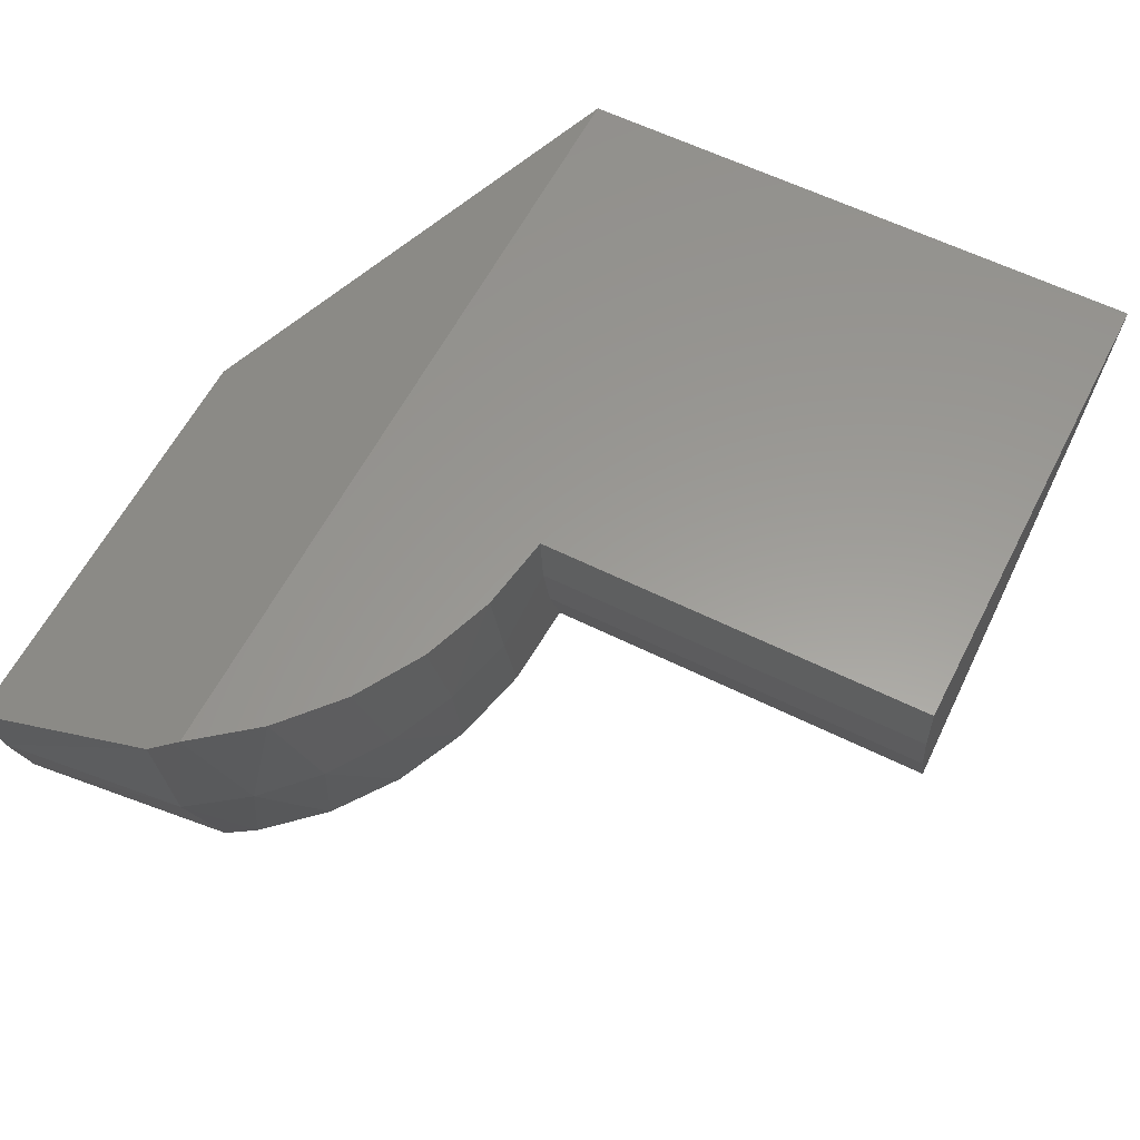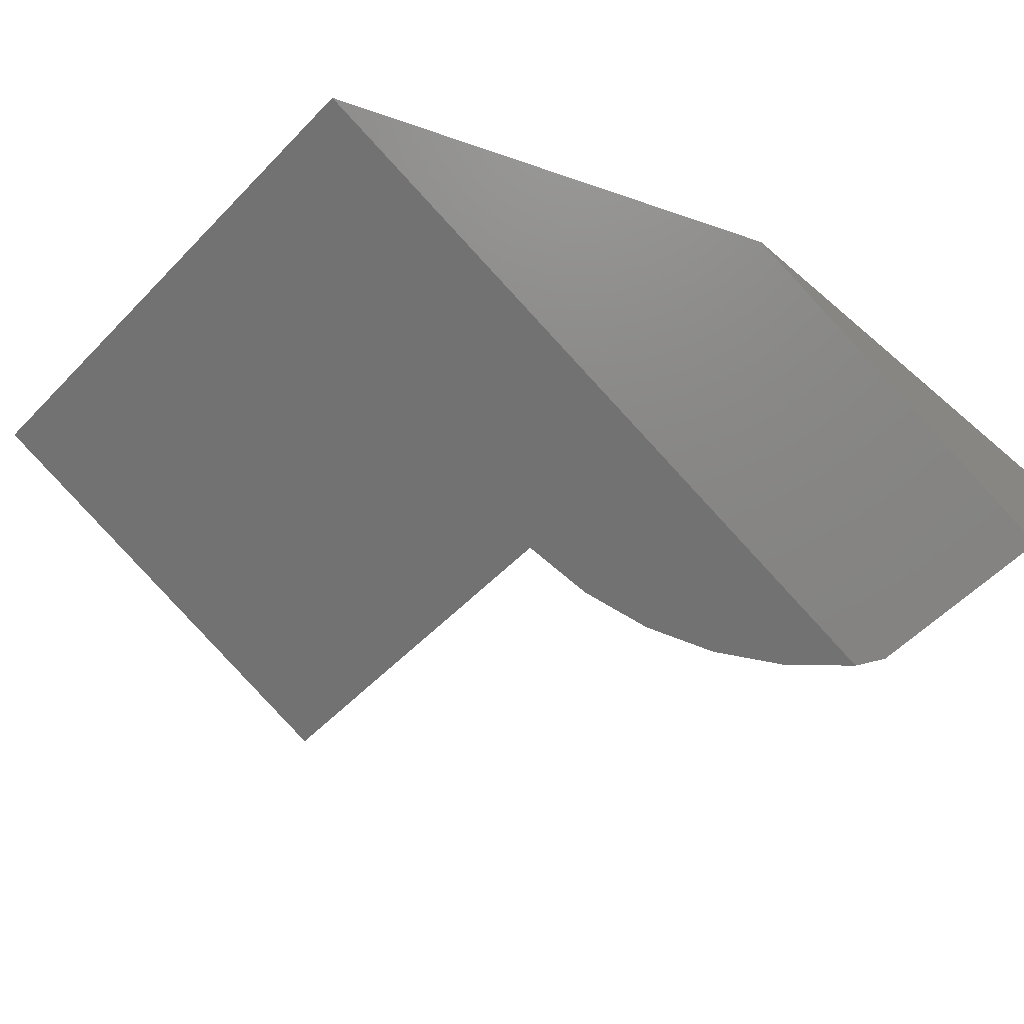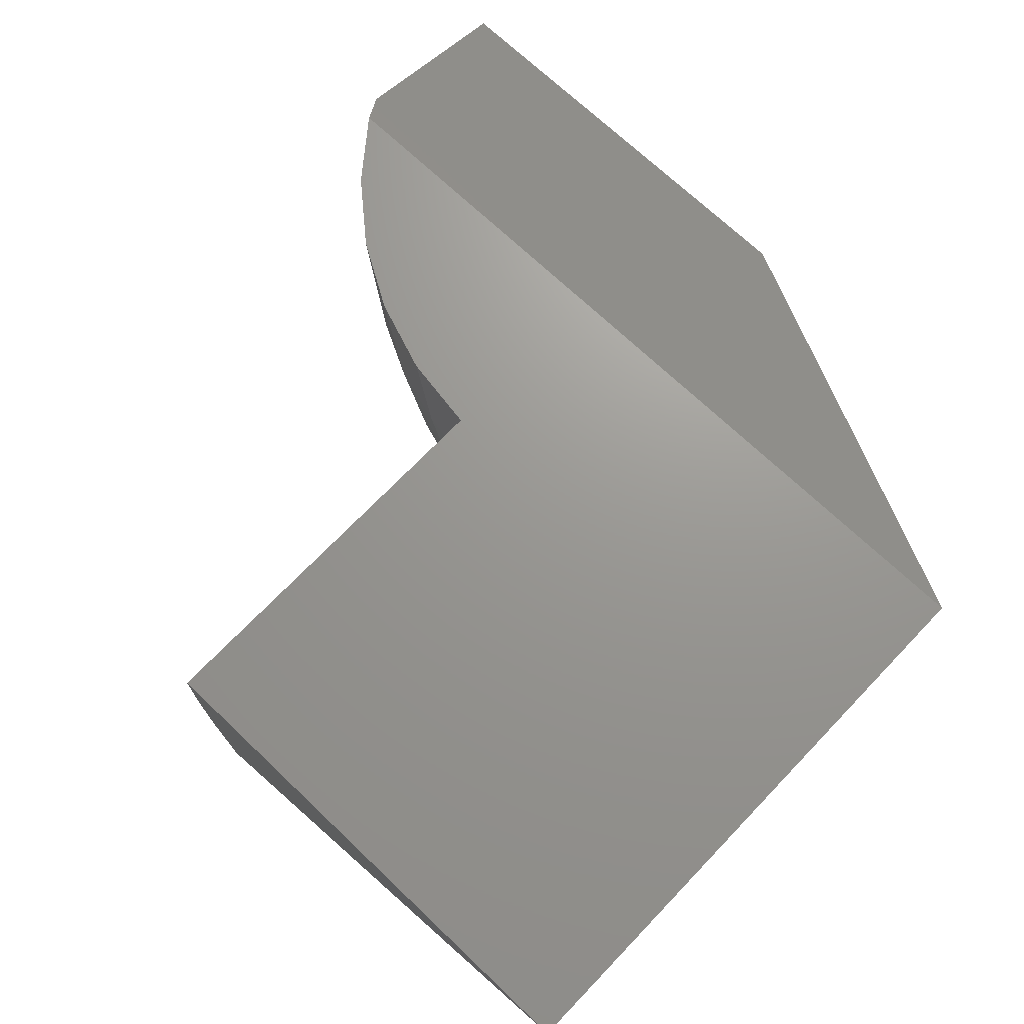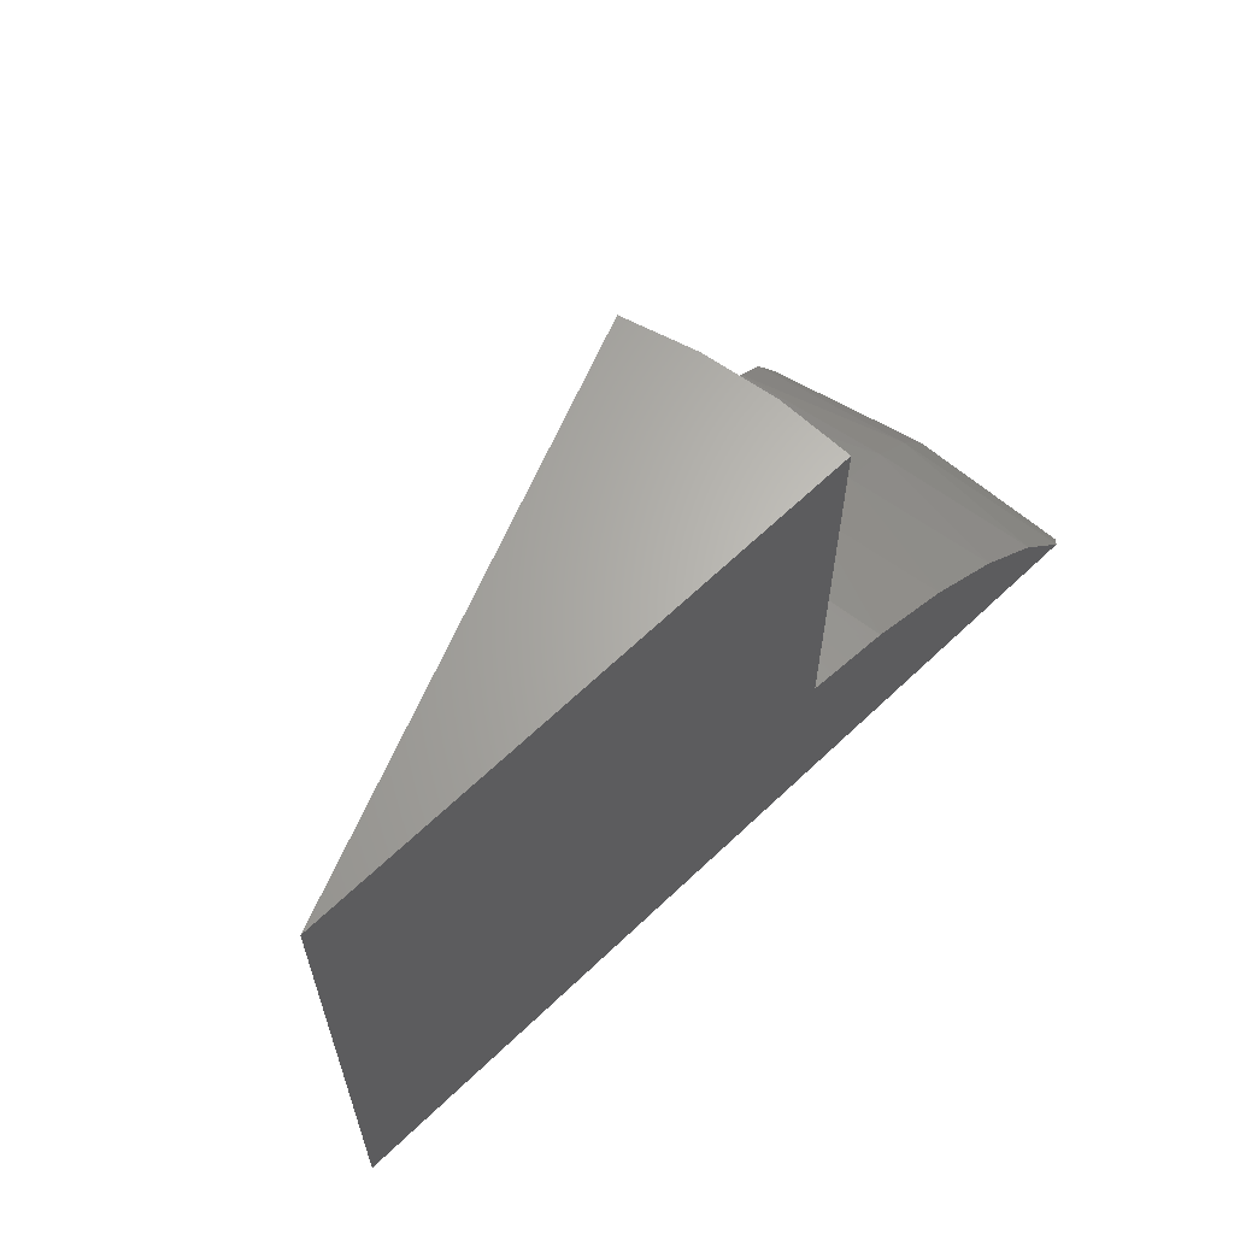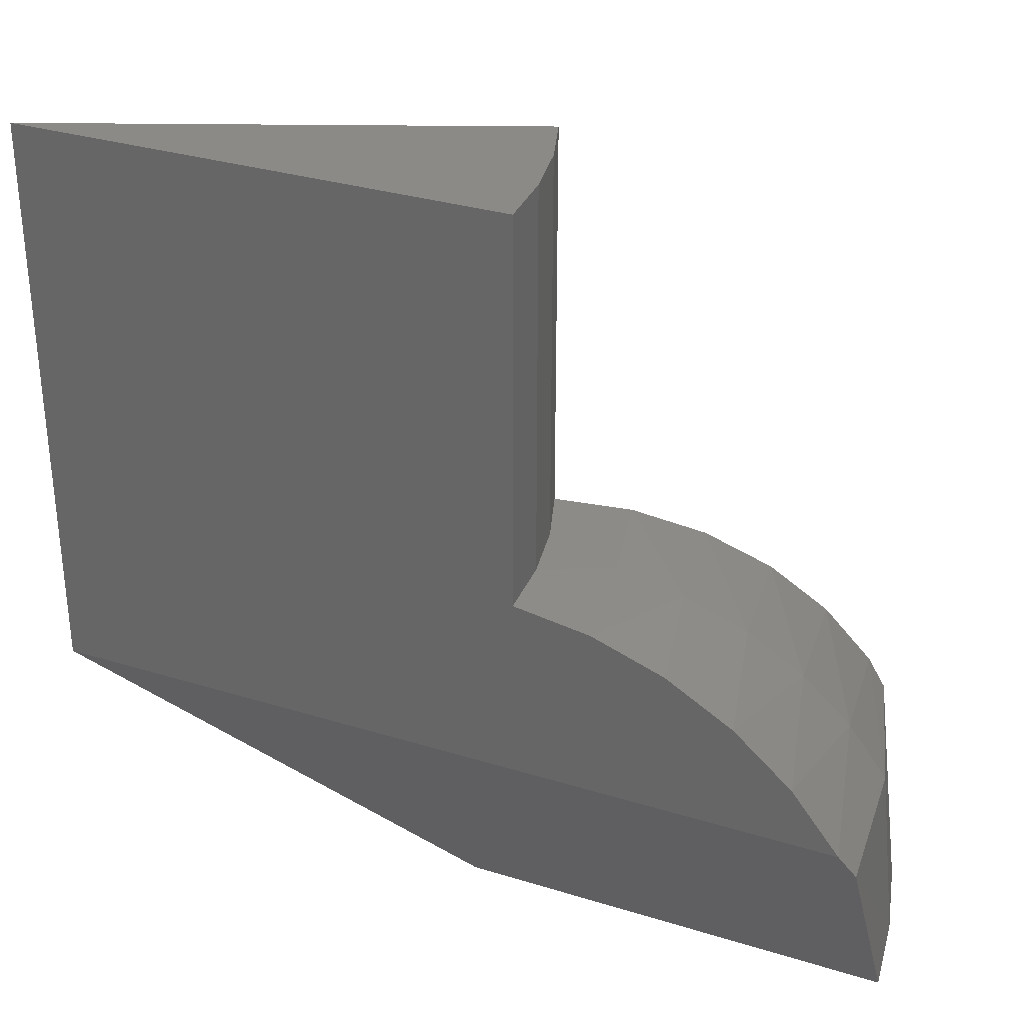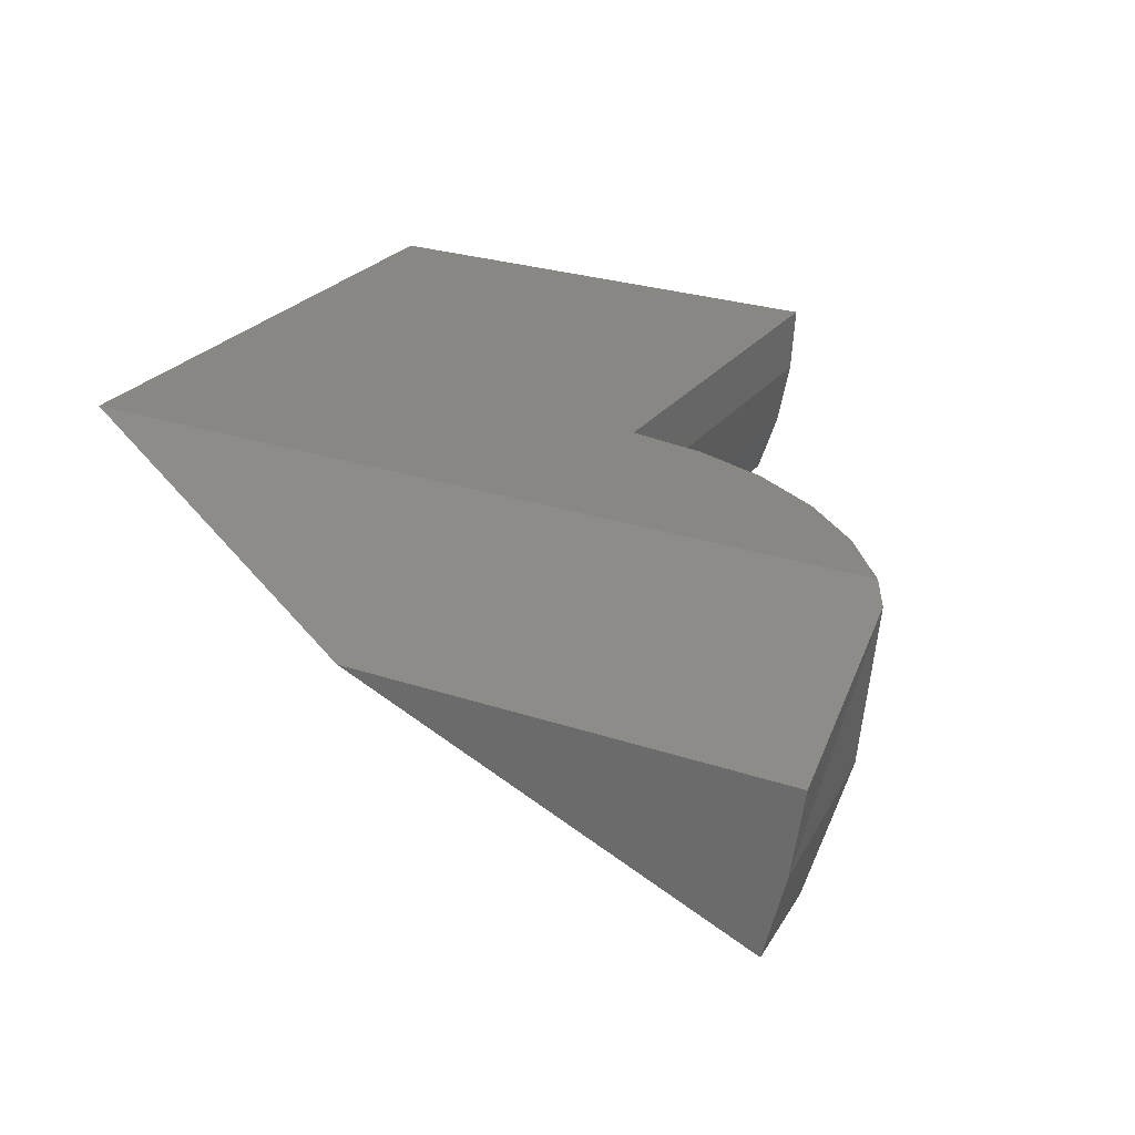
<metadata>
{"format":"stl","ext":"stl","renderer":"f3d","projection":"perspective","resolution":1024,"background":"white","views":[{"elev":59.6,"azim":-63.0,"up":"+Y"},{"elev":-53.5,"azim":137.4,"up":"+Y"},{"elev":70.0,"azim":43.7,"up":"+Y"},{"elev":64.8,"azim":136.3,"up":"+Z"},{"elev":31.7,"azim":-156.4,"up":"+Z"},{"elev":25.7,"azim":-151.6,"up":"+Y"}]}
</metadata>
<code>
# stl→obj: 36 verts, 68 faces
v -0.3808 -0.1584 0.1797
v -0.602 -0.2505 0.2312
v -0.6398 -0.2662 0.1797
v 1.1e-17 8.327e-17 0.1797
v 4.109e-17 8.327e-17 0.6711
v -0.3863 -0.1607 0.6711
v -0.3863 -0.1607 0.3395
v -0.4464 -0.1857 0.3294
v -0.5036 -0.2095 0.3074
v -0.5561 -0.2314 0.2743
v -0.693 1.681e-16 0.1797
v -0.6521 1.631e-16 0.2312
v -0.4125 3.747e-17 0.1797
v -0.6023 1.57e-16 0.2743
v -0.5455 1.501e-16 0.3074
v -0.4834 1.425e-16 0.3294
v -0.4184 3.681e-17 0.3395
v -0.4184 3.681e-17 0.6711
v -0.4677 -0.09341 0.3309
v -0.4148 -0.05483 0.3395
v -0.523 -0.1044 0.3128
v -0.5744 -0.1147 0.2854
v -0.6207 -0.124 0.2497
v -0.6605 -0.1319 0.2066
v -0.6927 -0.1383 0.1574
v -0.6555 -0.2632 0.1574
v -0.7063 -0.008735 0.1574
v -0.4041 -0.1087 0.3395
v -0.3521 -0.07031 -2.437e-17
v -0.4078 -0.09351 -2.095e-17
v -0.4125 -0.07031 -2.067e-17
v -0.6912 -0.2114 -3.602e-18
v -0.7088 -0.1416 -2.524e-18
v -0.7194 -0.07031 -1.877e-18
v -0.4041 -0.1087 0.6711
v -0.4148 -0.05483 0.6711
f 1 2 3
f 4 5 6
f 4 6 7
f 4 7 8
f 4 8 9
f 4 9 10
f 4 10 2
f 4 2 1
f 11 12 13
f 4 13 12
f 4 12 14
f 4 14 15
f 4 15 16
f 4 16 17
f 4 17 18
f 4 18 5
f 19 20 16
f 8 19 21
f 8 21 9
f 9 21 22
f 9 22 10
f 10 22 23
f 10 23 2
f 2 23 24
f 17 16 20
f 21 19 16
f 16 15 21
f 22 21 15
f 15 14 22
f 23 22 14
f 14 12 23
f 24 23 12
f 3 2 24
f 3 24 25
f 3 25 26
f 11 27 25
f 11 25 24
f 11 24 12
f 8 7 19
f 19 7 28
f 19 28 20
f 29 30 31
f 31 30 32
f 31 32 33
f 31 33 34
f 1 30 4
f 4 30 29
f 30 1 32
f 32 1 3
f 32 3 26
f 27 11 34
f 34 11 13
f 34 13 31
f 13 4 31
f 31 4 29
f 34 33 27
f 27 33 25
f 33 32 25
f 25 32 26
f 7 6 28
f 28 6 35
f 28 35 20
f 20 35 36
f 20 36 17
f 17 36 18
f 5 18 36
f 5 36 35
f 5 35 6

</code>
